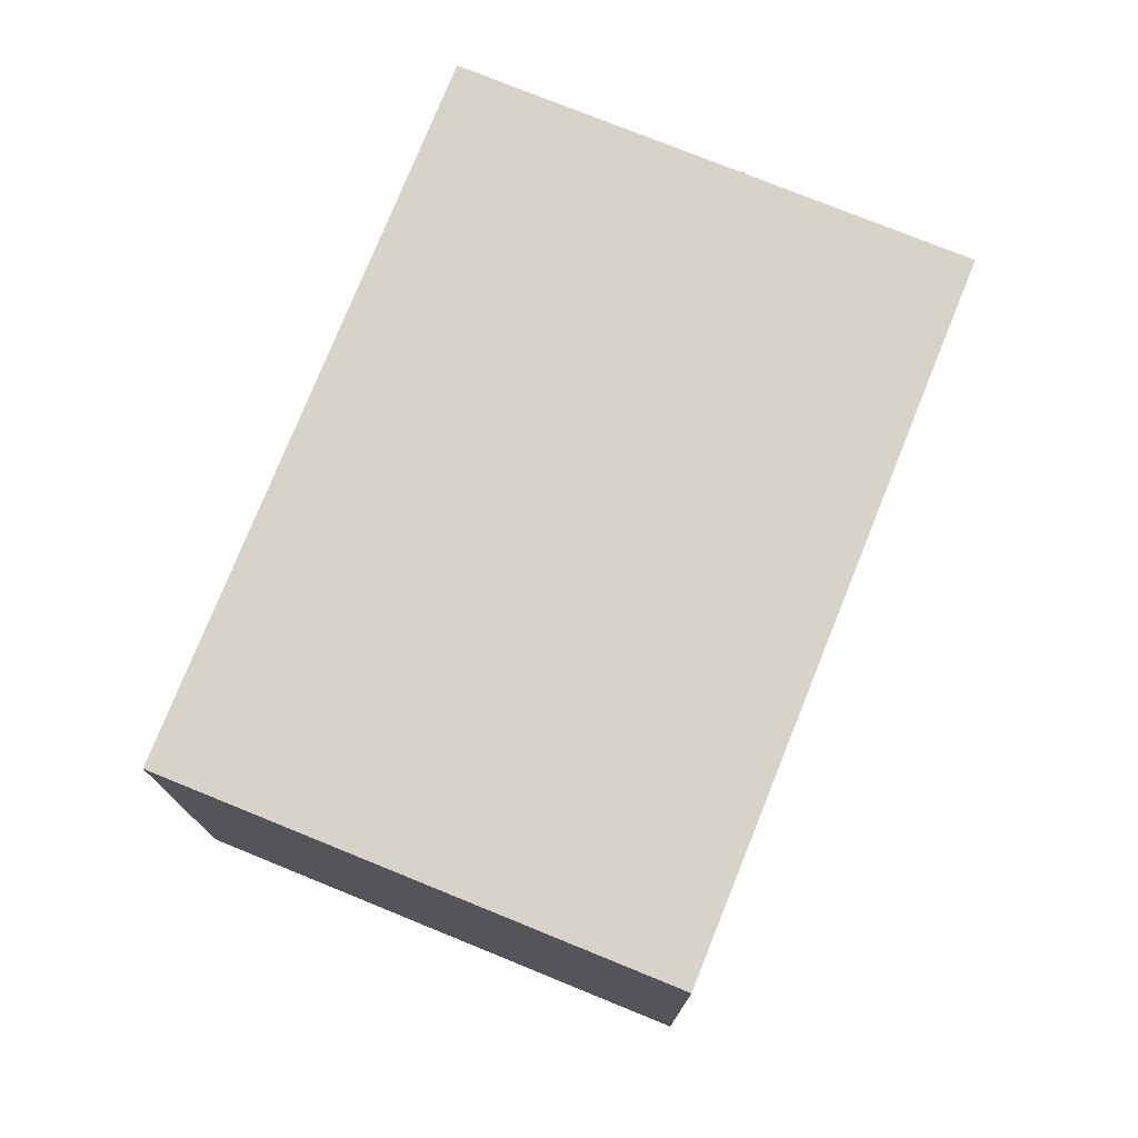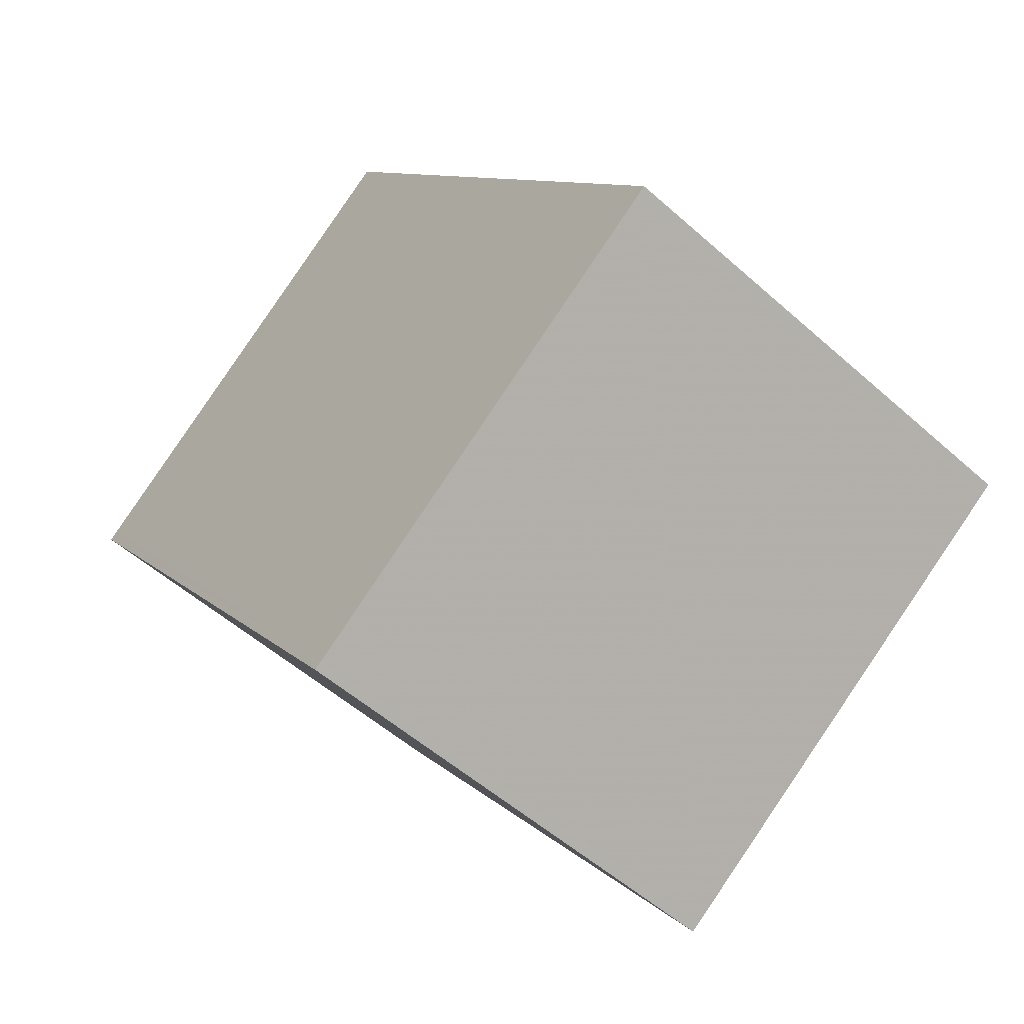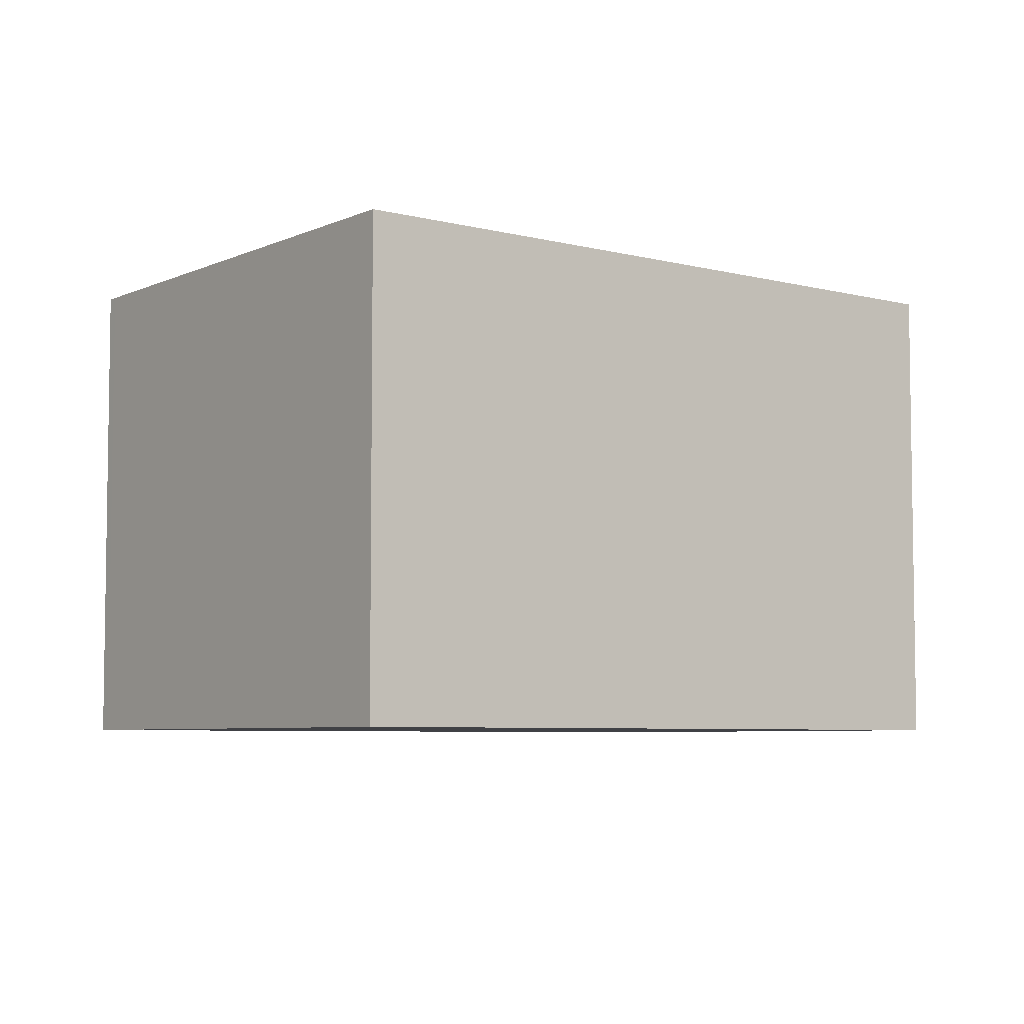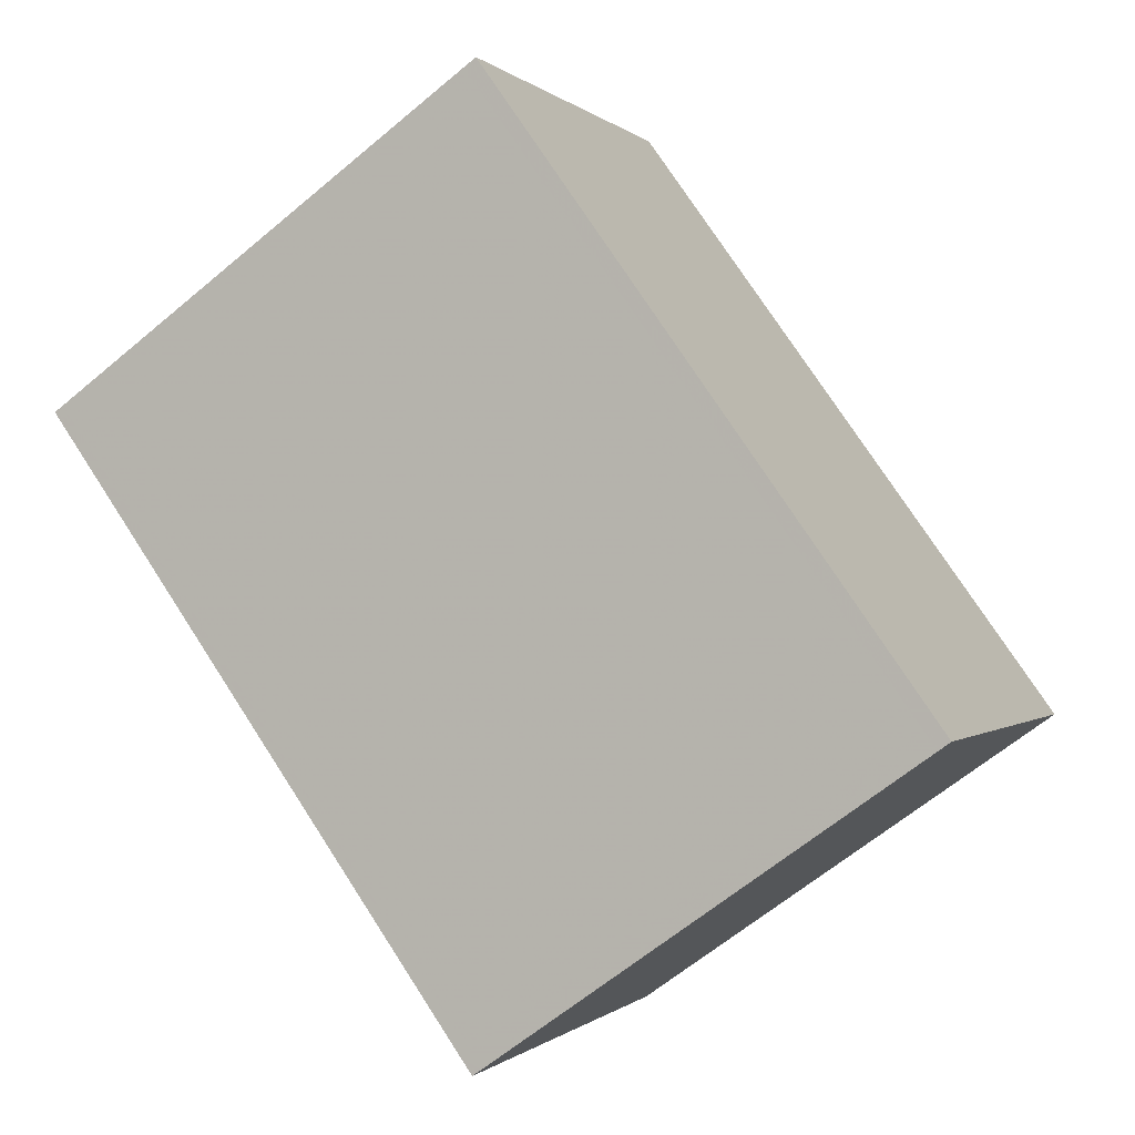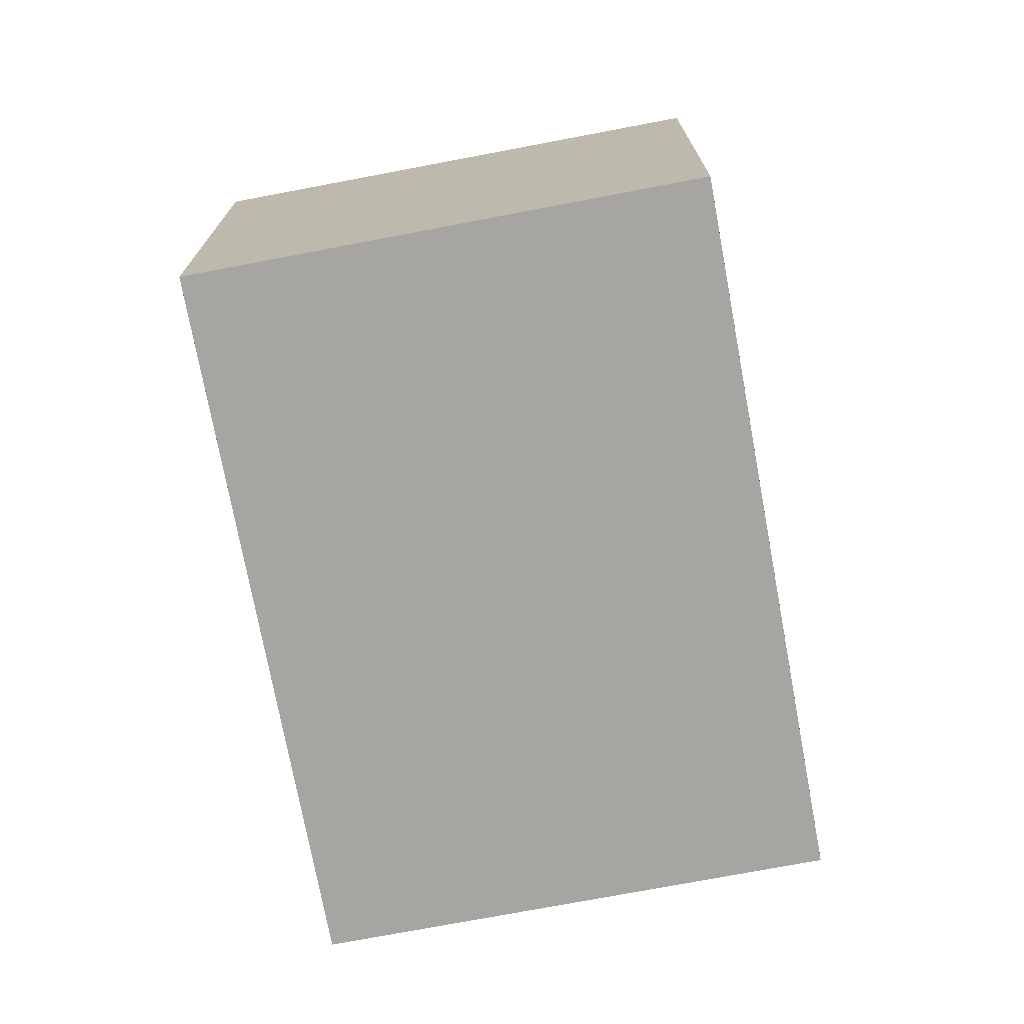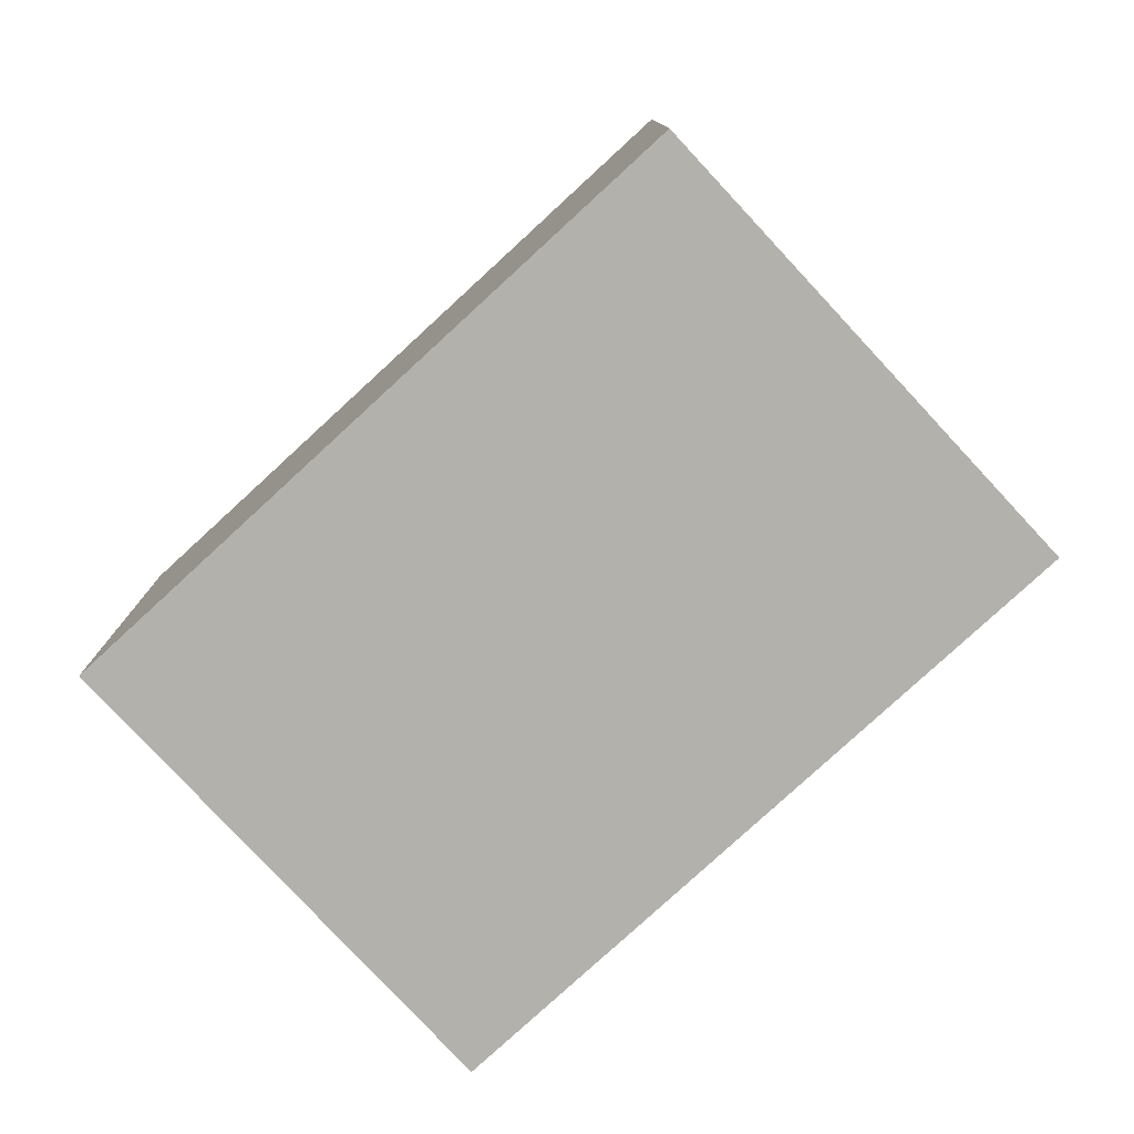
<metadata>
{"format":"obj","ext":"obj","renderer":"f3d","projection":"perspective","resolution":1024,"background":"white","views":[{"elev":76.5,"azim":57.5,"up":"+Z"},{"elev":-53.2,"azim":46.4,"up":"+Y"},{"elev":-5.8,"azim":88.0,"up":"+Z"},{"elev":-0.3,"azim":20.3,"up":"+Y"},{"elev":-73.6,"azim":-133.9,"up":"+Z"},{"elev":-79.1,"azim":-11.8,"up":"+Z"}]}
</metadata>
<code>
v -1585 -1926 2.368
v -1583 -1929 2.391
v -1585 -1930 2.369
v -1587 -1928 2.346
v -1583 -1929 2.39
v -1585 -1926 2.367
v -1587 -1928 2.346
v -1585 -1926 2.367
v -1585 -1926 2.368
v -1585 -1930 2.368
v -1583 -1929 2.39
v -1583 -1929 2.39
v -1585 -1930 2.368
v -1587 -1928 2.346
v -1585 -1930 2.369
v -1587 -1928 2.346
v -1585 -1926 2.368
v -1585 -1926 2.368
v -1585 -1926 0
v -1585 -1926 4.441e-16
v -1583 -1929 2.39
v -1583 -1929 2.391
v -1583 -1929 -4.441e-16
v -1583 -1929 0
v -1585 -1930 2.368
v -1585 -1930 2.369
v -1585 -1930 0
v -1585 -1930 -4.441e-16
v -1587 -1928 2.346
v -1587 -1928 2.346
v -1587 -1928 0
v -1587 -1928 0
v -1585 -1930 2.369
v -1583 -1929 2.39
v -1583 -1929 0
v -1585 -1930 0
v -1585 -1926 2.368
v -1585 -1926 2.367
v -1585 -1926 4.441e-16
v -1585 -1926 0
v -1587 -1928 2.346
v -1587 -1928 2.346
v -1587 -1928 0
v -1587 -1928 0
v -1583 -1929 2.39
v -1585 -1926 2.368
v -1585 -1926 4.441e-16
v -1583 -1929 4.441e-16
v -1587 -1928 2.346
v -1585 -1930 2.368
v -1585 -1930 -4.441e-16
v -1587 -1928 0
v -1583 -1929 2.391
v -1583 -1929 2.39
v -1583 -1929 4.441e-16
v -1583 -1929 -4.441e-16
v -1585 -1930 2.369
v -1585 -1930 2.369
v -1585 -1930 0
v -1585 -1930 0
v -1585 -1926 2.367
v -1587 -1928 2.346
v -1587 -1928 0
v -1585 -1926 4.441e-16
v -1585 -1926 0
v -1583 -1929 0
v -1585 -1930 0
v -1587 -1928 0
f 12 2 5 11
f 13 11 5 15
f 16 6 8 14
f 8 6 1 9
f 14 8 11 13
f 11 8 9 12
f 13 10 7 14
f 15 3 10 13
f 14 7 4 16
f 18 19 20 17
f 22 23 24 21
f 26 27 28 25
f 30 31 32 29
f 34 35 36 33
f 38 39 40 37
f 42 43 44 41
f 46 47 48 45
f 50 51 52 49
f 54 55 56 53
f 58 59 60 57
f 62 63 64 61
f 66 67 68 65

</code>
